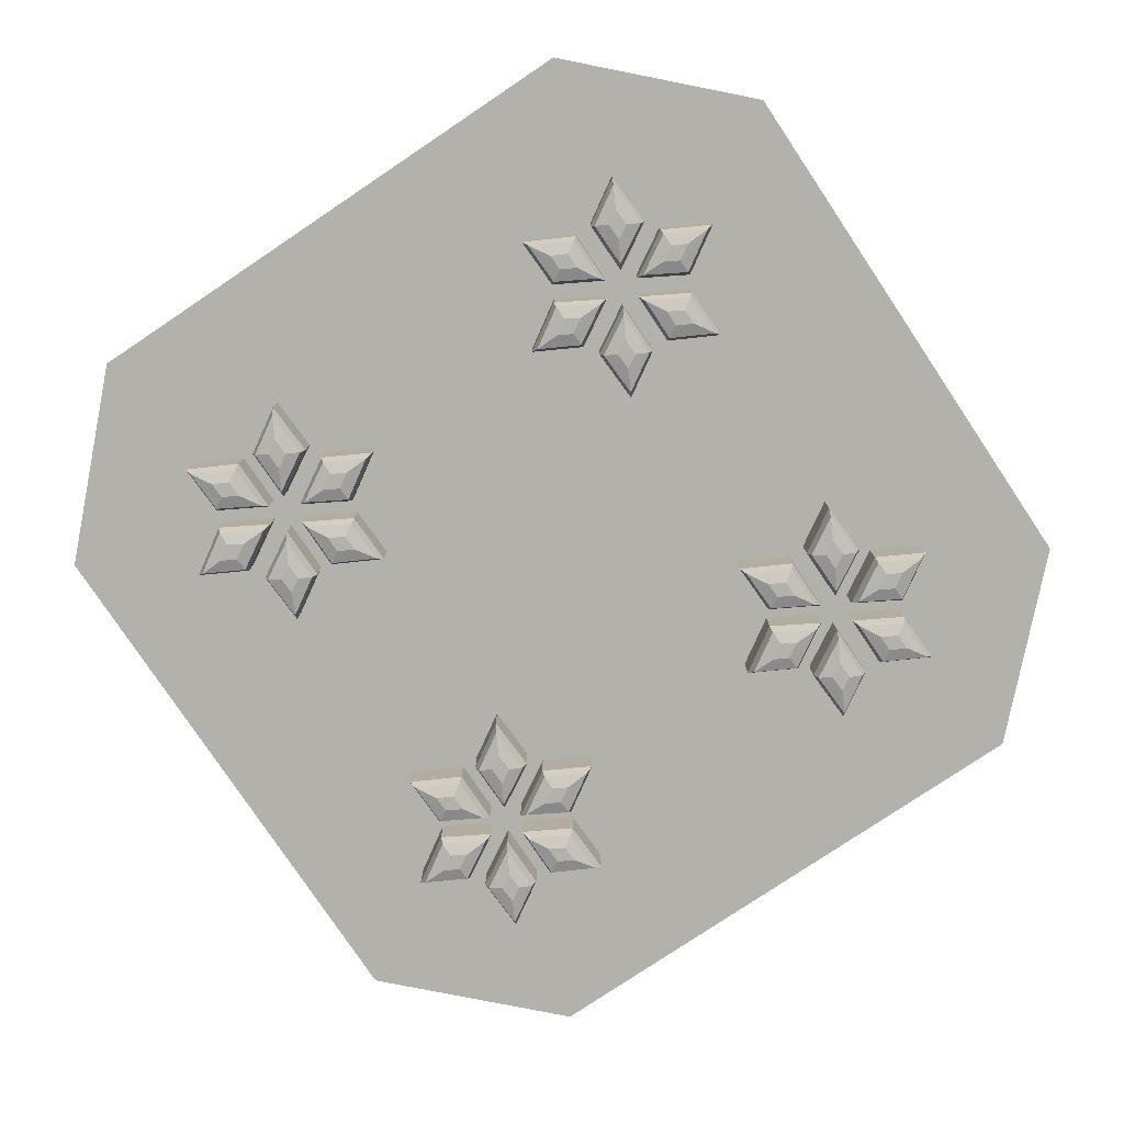
<metadata>
{"format":"obj","ext":"obj","renderer":"f3d","projection":"perspective","resolution":1024,"background":"white","views":[{"elev":-78.9,"azim":33.8,"up":"+Y"}]}
</metadata>
<code>
o Ice_4_Cube.074
v -0.457 0.9172 0.4592
v -0.4903 0.8839 0.5162
v -0.4644 0.8913 0.4718
v -0.4903 0.8839 0.5517
v -0.457 0.9172 0.5718
v -0.4644 0.8913 0.5674
v -0.5241 0.8839 0.5694
v -0.559 0.9172 0.6253
v -0.5513 0.8913 0.6129
v -0.5231 0.8839 0.5347
v -0.5558 0.9172 0.5149
v -0.5486 0.8913 0.5193
v -0.4178 0.9172 0.4595
v -0.3851 0.8839 0.5168
v -0.4106 0.8913 0.4722
v -0.3543 0.8839 0.5346
v -0.3202 0.9172 0.5158
v -0.3278 0.8913 0.52
v -0.3559 0.8839 0.5727
v -0.325 0.9172 0.6309
v -0.3318 0.8913 0.618
v -0.3855 0.8839 0.5544
v -0.4189 0.9172 0.5729
v -0.4116 0.8913 0.5688
v -0.3979 0.9172 0.4256
v -0.3319 0.8839 0.426
v -0.3833 0.8913 0.4257
v -0.3012 0.8839 0.4082
v -0.3004 0.9172 0.3693
v -0.3005 0.8913 0.3779
v -0.2689 0.8839 0.4286
v -0.2031 0.9172 0.4309
v -0.2176 0.8913 0.4304
v -0.2995 0.8839 0.4451
v -0.3003 0.9172 0.4833
v -0.3001 0.8913 0.4749
v -0.4173 0.9172 0.3915
v -0.384 0.8839 0.3346
v -0.4099 0.8913 0.3789
v -0.384 0.8839 0.299
v -0.4173 0.9172 0.2789
v -0.4099 0.8913 0.2833
v -0.3502 0.8839 0.2813
v -0.3153 0.9172 0.2254
v -0.323 0.8913 0.2378
v -0.3512 0.8839 0.3161
v -0.3185 0.9172 0.3358
v -0.3257 0.8913 0.3315
v -0.4566 0.9172 0.3912
v -0.4892 0.8839 0.3339
v -0.4638 0.8913 0.3786
v -0.52 0.8839 0.3162
v -0.5541 0.9172 0.3349
v -0.5466 0.8913 0.3308
v -0.5185 0.8839 0.278
v -0.5494 0.9172 0.2199
v -0.5425 0.8913 0.2327
v -0.4888 0.8839 0.2963
v -0.4554 0.9172 0.2778
v -0.4628 0.8913 0.2819
v -0.4764 0.9172 0.4251
v -0.5424 0.8839 0.4247
v -0.491 0.8913 0.425
v -0.5732 0.8839 0.4425
v -0.574 0.9172 0.4814
v -0.5738 0.8913 0.4728
v -0.6054 0.8839 0.4221
v -0.6712 0.9172 0.4198
v -0.6567 0.8913 0.4203
v -0.5748 0.8839 0.4056
v -0.574 0.9172 0.3674
v -0.5742 0.8913 0.3758
v 0.4181 0.9172 0.4594
v 0.3849 0.8839 0.5163
v 0.4108 0.8913 0.472
v 0.3849 0.8839 0.5519
v 0.4181 0.9172 0.572
v 0.4108 0.8913 0.5676
v 0.3511 0.8839 0.5696
v 0.3161 0.9172 0.6255
v 0.3239 0.8913 0.6131
v 0.3521 0.8839 0.5348
v 0.3194 0.9172 0.5151
v 0.3266 0.8913 0.5194
v 0.4574 0.9172 0.4597
v 0.4901 0.8839 0.517
v 0.4646 0.8913 0.4723
v 0.5209 0.8839 0.5347
v 0.5549 0.9172 0.516
v 0.5474 0.8913 0.5201
v 0.5193 0.8839 0.5729
v 0.5502 0.9172 0.631
v 0.5434 0.8913 0.6182
v 0.4897 0.8839 0.5546
v 0.4562 0.9172 0.5731
v 0.4636 0.8913 0.569
v 0.4773 0.9172 0.4258
v 0.5432 0.8839 0.4262
v 0.4918 0.8913 0.4259
v 0.574 0.8839 0.4084
v 0.5748 0.9172 0.3695
v 0.5746 0.8913 0.3781
v 0.6063 0.8839 0.4288
v 0.6721 0.9172 0.4311
v 0.6575 0.8913 0.4306
v 0.5756 0.8839 0.4453
v 0.5749 0.9172 0.4835
v 0.575 0.8913 0.4751
v 0.4579 0.9172 0.3917
v 0.4912 0.8839 0.3347
v 0.4652 0.8913 0.3791
v 0.4912 0.8839 0.2992
v 0.4579 0.9172 0.279
v 0.4652 0.8913 0.2835
v 0.525 0.8839 0.2815
v 0.5599 0.9172 0.2256
v 0.5522 0.8913 0.2379
v 0.5239 0.8839 0.3162
v 0.5567 0.9172 0.336
v 0.5494 0.8913 0.3316
v 0.4186 0.9172 0.3914
v 0.3859 0.8839 0.3341
v 0.4114 0.8913 0.3787
v 0.3552 0.8839 0.3163
v 0.3211 0.9172 0.3351
v 0.3286 0.8913 0.3309
v 0.3567 0.8839 0.2782
v 0.3258 0.9172 0.22
v 0.3326 0.8913 0.2329
v 0.3863 0.8839 0.2965
v 0.4198 0.9172 0.278
v 0.4124 0.8913 0.2821
v 0.3988 0.9172 0.4253
v 0.3328 0.8839 0.4249
v 0.3842 0.8913 0.4252
v 0.302 0.8839 0.4427
v 0.3012 0.9172 0.4816
v 0.3014 0.8913 0.473
v 0.2698 0.8839 0.4223
v 0.2039 0.9172 0.42
v 0.2185 0.8913 0.4205
v 0.3004 0.8839 0.4058
v 0.3011 0.9172 0.3675
v 0.301 0.8913 0.376
v 0.4178 0.9172 -0.3901
v 0.3845 0.8839 -0.3332
v 0.4104 0.8913 -0.3775
v 0.3845 0.8839 -0.2976
v 0.4178 0.9172 -0.2775
v 0.4104 0.8913 -0.282
v 0.3507 0.8839 -0.2799
v 0.3158 0.9172 -0.2241
v 0.3235 0.8913 -0.2364
v 0.3517 0.8839 -0.3147
v 0.319 0.9172 -0.3345
v 0.3262 0.8913 -0.3301
v 0.457 0.9172 -0.3899
v 0.4897 0.8839 -0.3326
v 0.4642 0.8913 -0.3772
v 0.5205 0.8839 -0.3148
v 0.5546 0.9172 -0.3335
v 0.547 0.8913 -0.3294
v 0.5189 0.8839 -0.2767
v 0.5498 0.9172 -0.2185
v 0.543 0.8913 -0.2313
v 0.4893 0.8839 -0.2949
v 0.4558 0.9172 -0.2765
v 0.4632 0.8913 -0.2805
v 0.4769 0.9172 -0.4237
v 0.5428 0.8839 -0.4234
v 0.4915 0.8913 -0.4236
v 0.5736 0.8839 -0.4411
v 0.5744 0.9172 -0.48
v 0.5742 0.8913 -0.4714
v 0.6059 0.8839 -0.4207
v 0.6717 0.9172 -0.4184
v 0.6572 0.8913 -0.4189
v 0.5752 0.8839 -0.4042
v 0.5745 0.9172 -0.366
v 0.5747 0.8913 -0.3745
v 0.4575 0.9172 -0.4579
v 0.4908 0.8839 -0.5148
v 0.4648 0.8913 -0.4704
v 0.4908 0.8839 -0.5503
v 0.4575 0.9172 -0.5705
v 0.4648 0.8913 -0.566
v 0.5246 0.8839 -0.5681
v 0.5595 0.9172 -0.6239
v 0.5518 0.8913 -0.6116
v 0.5236 0.8839 -0.5333
v 0.5563 0.9172 -0.5135
v 0.549 0.8913 -0.5179
v 0.4182 0.9172 -0.4581
v 0.3856 0.8839 -0.5154
v 0.411 0.8913 -0.4708
v 0.3548 0.8839 -0.5332
v 0.3207 0.9172 -0.5144
v 0.3282 0.8913 -0.5186
v 0.3563 0.8839 -0.5713
v 0.3254 0.9172 -0.6295
v 0.3322 0.8913 -0.6166
v 0.3859 0.8839 -0.5531
v 0.4194 0.9172 -0.5715
v 0.412 0.8913 -0.5674
v 0.3984 0.9172 -0.4243
v 0.3324 0.8839 -0.4246
v 0.3838 0.8913 -0.4243
v 0.3016 0.8839 -0.4068
v 0.3008 0.9172 -0.368
v 0.301 0.8913 -0.3765
v 0.2694 0.8839 -0.4273
v 0.2035 0.9172 -0.4296
v 0.2181 0.8913 -0.4291
v 0.3 0.8839 -0.4438
v 0.3008 0.9172 -0.482
v 0.3006 0.8913 -0.4735
v -0.4523 0.9172 -0.388
v -0.4856 0.8839 -0.3311
v -0.4597 0.8913 -0.3754
v -0.4856 0.8839 -0.2955
v -0.4523 0.9172 -0.2754
v -0.4597 0.8913 -0.2799
v -0.5194 0.8839 -0.2778
v -0.5543 0.9172 -0.222
v -0.5466 0.8913 -0.2343
v -0.5184 0.8839 -0.3126
v -0.5511 0.9172 -0.3324
v -0.5438 0.8913 -0.328
v -0.413 0.9172 -0.3878
v -0.3804 0.8839 -0.3305
v -0.4058 0.8913 -0.3751
v -0.3496 0.8839 -0.3127
v -0.3155 0.9172 -0.3314
v -0.323 0.8913 -0.3273
v -0.3511 0.8839 -0.2746
v -0.3202 0.9172 -0.2164
v -0.3271 0.8913 -0.2292
v -0.3807 0.8839 -0.2928
v -0.4142 0.9172 -0.2744
v -0.4068 0.8913 -0.2784
v -0.3932 0.9172 -0.4216
v -0.3272 0.8839 -0.4213
v -0.3786 0.8913 -0.4215
v -0.2964 0.8839 -0.439
v -0.2956 0.9172 -0.4779
v -0.2958 0.8913 -0.4693
v -0.2642 0.8839 -0.4186
v -0.1983 0.9172 -0.4163
v -0.2129 0.8913 -0.4168
v -0.2948 0.8839 -0.4021
v -0.2956 0.9172 -0.3639
v -0.2954 0.8913 -0.3723
v -0.4126 0.9172 -0.4557
v -0.3793 0.8839 -0.5127
v -0.4052 0.8913 -0.4683
v -0.3793 0.8839 -0.5482
v -0.4126 0.9172 -0.5684
v -0.4052 0.8913 -0.5639
v -0.3455 0.8839 -0.566
v -0.3106 0.9172 -0.6218
v -0.3183 0.8913 -0.6095
v -0.3465 0.8839 -0.5312
v -0.3138 0.9172 -0.5114
v -0.321 0.8913 -0.5158
v -0.4518 0.9172 -0.456
v -0.4845 0.8839 -0.5133
v -0.459 0.8913 -0.4687
v -0.5153 0.8839 -0.5311
v -0.5494 0.9172 -0.5123
v -0.5418 0.8913 -0.5165
v -0.5137 0.8839 -0.5692
v -0.5446 0.9172 -0.6274
v -0.5378 0.8913 -0.6145
v -0.4841 0.8839 -0.551
v -0.4506 0.9172 -0.5694
v -0.458 0.8913 -0.5653
v -0.4717 0.9172 -0.4222
v -0.5376 0.8839 -0.4225
v -0.4863 0.8913 -0.4222
v -0.5684 0.8839 -0.4047
v -0.5692 0.9172 -0.3659
v -0.569 0.8913 -0.3744
v -0.6007 0.8839 -0.4252
v -0.6665 0.9172 -0.4275
v -0.652 0.8913 -0.427
v -0.57 0.8839 -0.4417
v -0.5693 0.9172 -0.4799
v -0.5695 0.8913 -0.4714
v 0.5851 1 -0.9074
v 0.9074 1 -0.5851
v 0.9074 1 0.5851
v 0.5851 1 0.9074
v -0.9074 1 -0.5851
v -0.5851 1 -0.9074
v -0.5851 1 0.9074
v -0.9074 1 0.5851
v -0.5693 1 -0.4799
v -0.5446 1 -0.6274
v -0.5494 1 -0.5123
v -0.6665 1 -0.4275
v -0.5692 1 -0.3659
v -0.5511 1 -0.3324
v -0.5543 1 -0.222
v -0.5494 1 0.2199
v -0.5541 1 0.3349
v -0.6712 1 0.4198
v -0.574 1 0.3674
v -0.574 1 0.4814
v -0.5558 1 0.5149
v -0.559 1 0.6253
v -0.4506 1 -0.5694
v -0.4518 1 -0.456
v -0.4126 1 -0.4557
v -0.4126 1 -0.5684
v -0.5183 1 -0.4498
v -0.4717 1 -0.4222
v -0.4523 1 -0.388
v -0.4523 1 -0.2754
v -0.413 1 -0.3878
v -0.4142 1 -0.2744
v -0.4554 1 0.2778
v -0.4764 1 0.4251
v -0.5231 1 0.3975
v -0.4173 1 0.3915
v -0.4566 1 0.3912
v -0.4173 1 0.2789
v -0.457 1 0.4592
v -0.457 1 0.5718
v -0.3202 1 0.5158
v -0.4189 1 0.5729
v -0.325 1 0.6309
v -0.4178 1 0.4595
v -0.3106 1 -0.6218
v -0.3138 1 -0.5114
v -0.3932 1 -0.4216
v -0.2956 1 -0.3639
v -0.1983 1 -0.4163
v -0.2956 1 -0.4779
v -0.3155 1 -0.3314
v -0.3202 1 -0.2164
v -0.318 1 -0.2714
v -0.3153 1 0.2254
v -0.3185 1 0.3358
v -0.3979 1 0.4256
v -0.2031 1 0.4309
v -0.3003 1 0.4833
v -0.3004 1 0.3693
v -0.3227 1 0.5759
v 0.3207 1 -0.5144
v 0.3254 1 -0.6295
v 0.3008 1 -0.482
v 0.3517 1 -0.4519
v 0.3984 1 -0.4243
v 0.2035 1 -0.4296
v 0.3008 1 -0.368
v 0.319 1 -0.3345
v 0.3158 1 -0.2241
v 0.3011 1 0.3675
v 0.3521 1 0.3977
v 0.2039 1 0.42
v 0.3012 1 0.4816
v 0.3194 1 0.5151
v 0.3161 1 0.6255
v 0.3258 1 0.22
v 0.3211 1 0.3351
v 0.3988 1 0.4253
v 0.4181 1 0.4594
v 0.4181 1 0.572
v 0.4574 1 0.4597
v 0.4562 1 0.5731
v 0.5549 1 0.516
v 0.5502 1 0.631
v 0.5563 1 -0.5135
v 0.5595 1 -0.6239
v 0.4575 1 -0.5705
v 0.4194 1 -0.5715
v 0.4575 1 -0.4579
v 0.4182 1 -0.4581
v 0.5744 1 -0.48
v 0.4769 1 -0.4237
v 0.5745 1 -0.366
v 0.4178 1 -0.3901
v 0.5546 1 -0.3335
v 0.457 1 -0.3899
v 0.4558 1 -0.2765
v 0.4178 1 -0.2775
v 0.5498 1 -0.2185
v 0.4198 1 0.278
v 0.5599 1 0.2256
v 0.4579 1 0.279
v 0.5567 1 0.336
v 0.4579 1 0.3917
v 0.4186 1 0.3914
v 0.6717 1 -0.4184
v 0.5748 1 0.3695
v 0.6721 1 0.4311
v 0.4773 1 0.4258
v 0.5749 1 0.4835
f 34 28 26
f 68 307 306
f 58 52 50
f 17 332 13
f 8 328 5
f 41 324 37
f 32 347 29
f 65 322 61
f 11 310 8
f 56 305 53
f 35 345 32
f 22 16 14
f 59 304 56
f 46 40 38
f 5 327 1
f 70 64 62
f 25 347 344
f 20 331 348
f 53 325 49
f 44 326 41
f 23 331 20
f 68 308 65
f 47 342 44
f 11 327 309
f 23 332 330
f 25 346 35
f 37 343 47
f 49 321 59
f 61 322 323
f 2 6 3
f 3 5 1
f 7 6 4
f 9 5 6
f 7 12 9
f 9 11 8
f 2 12 10
f 3 11 12
f 14 18 15
f 15 17 13
f 19 18 16
f 21 17 18
f 19 24 21
f 21 23 20
f 14 24 22
f 15 23 24
f 26 30 27
f 27 29 25
f 31 30 28
f 33 29 30
f 31 36 33
f 33 35 32
f 26 36 34
f 27 35 36
f 38 42 39
f 39 41 37
f 43 42 40
f 45 41 42
f 43 48 45
f 45 47 44
f 38 48 46
f 39 47 48
f 50 54 51
f 51 53 49
f 55 54 52
f 57 53 54
f 55 60 57
f 57 59 56
f 50 60 58
f 51 59 60
f 62 66 63
f 63 65 61
f 67 66 64
f 69 65 66
f 67 72 69
f 69 71 68
f 62 72 70
f 63 71 72
f 10 4 2
f 106 100 98
f 143 360 140
f 130 124 122
f 89 369 85
f 80 368 77
f 109 390 392
f 101 396 395
f 137 366 133
f 83 363 80
f 125 364 365
f 107 396 104
f 94 88 86
f 131 364 128
f 118 112 110
f 77 367 73
f 142 136 134
f 101 397 97
f 92 371 89
f 121 365 393
f 116 390 113
f 95 372 92
f 140 361 137
f 119 389 116
f 73 362 83
f 85 370 95
f 107 397 398
f 109 391 119
f 121 388 131
f 133 366 359
f 74 78 75
f 75 77 73
f 79 78 76
f 81 77 78
f 79 84 81
f 81 83 80
f 74 84 82
f 75 83 84
f 86 90 87
f 87 89 85
f 91 90 88
f 93 89 90
f 91 96 93
f 93 95 92
f 86 96 94
f 87 95 96
f 98 102 99
f 99 101 97
f 103 102 100
f 105 101 102
f 103 108 105
f 105 107 104
f 98 108 106
f 99 107 108
f 110 114 111
f 111 113 109
f 115 114 112
f 117 113 114
f 115 120 117
f 117 119 116
f 110 120 118
f 111 119 120
f 122 126 123
f 123 125 121
f 127 126 124
f 129 125 126
f 127 132 129
f 129 131 128
f 122 132 130
f 123 131 132
f 134 138 135
f 135 137 133
f 139 138 136
f 141 137 138
f 139 144 141
f 141 143 140
f 134 144 142
f 135 143 144
f 82 76 74
f 178 172 170
f 215 354 212
f 202 196 194
f 161 384 157
f 152 386 149
f 181 375 377
f 176 379 173
f 209 353 205
f 155 357 152
f 200 349 197
f 176 381 394
f 166 160 158
f 203 350 200
f 190 184 182
f 149 382 145
f 214 208 206
f 173 380 169
f 164 383 161
f 193 349 378
f 188 375 185
f 167 387 164
f 212 355 209
f 191 374 188
f 145 356 155
f 157 385 167
f 179 380 381
f 191 377 373
f 193 376 203
f 205 353 352
f 146 150 147
f 147 149 145
f 151 150 148
f 153 149 150
f 151 156 153
f 153 155 152
f 146 156 154
f 147 155 156
f 158 162 159
f 159 161 157
f 163 162 160
f 165 161 162
f 163 168 165
f 165 167 164
f 158 168 166
f 159 167 168
f 170 174 171
f 171 173 169
f 175 174 172
f 177 173 174
f 175 180 177
f 177 179 176
f 170 180 178
f 171 179 180
f 182 186 183
f 183 185 181
f 187 186 184
f 189 185 186
f 187 192 189
f 189 191 188
f 182 192 190
f 183 191 192
f 194 198 195
f 195 197 193
f 199 198 196
f 201 197 198
f 199 204 201
f 201 203 200
f 194 204 202
f 195 203 204
f 206 210 207
f 207 209 205
f 211 210 208
f 213 209 210
f 211 216 213
f 213 215 212
f 206 216 214
f 207 215 216
f 154 148 146
f 250 244 242
f 287 300 284
f 274 268 266
f 233 319 229
f 224 318 221
f 253 314 313
f 248 338 245
f 277 301 316
f 227 303 224
f 272 299 269
f 248 336 337
f 238 232 230
f 275 298 272
f 262 256 254
f 221 317 217
f 286 280 278
f 241 338 335
f 236 340 341
f 269 312 265
f 260 314 257
f 239 340 236
f 284 301 281
f 263 333 260
f 217 302 227
f 229 320 239
f 251 335 336
f 253 334 263
f 265 311 275
f 277 316 315
f 218 222 219
f 219 221 217
f 223 222 220
f 225 221 222
f 223 228 225
f 225 227 224
f 218 228 226
f 219 227 228
f 230 234 231
f 231 233 229
f 235 234 232
f 237 233 234
f 235 240 237
f 237 239 236
f 230 240 238
f 231 239 240
f 242 246 243
f 243 245 241
f 247 246 244
f 249 245 246
f 247 252 249
f 249 251 248
f 242 252 250
f 243 251 252
f 254 258 255
f 255 257 253
f 259 258 256
f 261 257 258
f 259 264 261
f 261 263 260
f 254 264 262
f 255 263 264
f 266 270 267
f 267 269 265
f 271 270 268
f 273 269 270
f 271 276 273
f 273 275 272
f 266 276 274
f 267 275 276
f 278 282 279
f 279 281 277
f 283 282 280
f 285 281 282
f 283 288 285
f 285 287 284
f 278 288 286
f 279 287 288
f 226 220 218
f 331 292 363
f 367 369 397
f 323 324 325
f 364 389 387
f 298 314 333
f 373 377 379
f 316 317 319
f 315 313 312
f 352 378 349
f 391 392 395
f 360 365 343
f 34 31 28
f 68 71 307
f 58 55 52
f 17 329 332
f 8 310 328
f 41 326 324
f 32 345 347
f 65 308 322
f 11 309 310
f 56 304 305
f 35 346 345
f 22 19 16
f 59 321 304
f 46 43 40
f 5 328 327
f 70 67 64
f 25 29 347
f 329 17 348
f 17 20 348
f 53 305 325
f 44 342 326
f 23 330 331
f 68 306 308
f 47 343 342
f 11 1 327
f 23 13 332
f 25 344 346
f 37 324 343
f 49 325 321
f 307 71 323
f 71 61 323
f 2 4 6
f 3 6 5
f 7 9 6
f 9 8 5
f 7 10 12
f 9 12 11
f 2 3 12
f 3 1 11
f 14 16 18
f 15 18 17
f 19 21 18
f 21 20 17
f 19 22 24
f 21 24 23
f 14 15 24
f 15 13 23
f 26 28 30
f 27 30 29
f 31 33 30
f 33 32 29
f 31 34 36
f 33 36 35
f 26 27 36
f 27 25 35
f 38 40 42
f 39 42 41
f 43 45 42
f 45 44 41
f 43 46 48
f 45 48 47
f 38 39 48
f 39 37 47
f 50 52 54
f 51 54 53
f 55 57 54
f 57 56 53
f 55 58 60
f 57 60 59
f 50 51 60
f 51 49 59
f 62 64 66
f 63 66 65
f 67 69 66
f 69 68 65
f 67 70 72
f 69 72 71
f 62 63 72
f 63 61 71
f 10 7 4
f 106 103 100
f 143 358 360
f 130 127 124
f 89 371 369
f 80 363 368
f 109 113 390
f 101 104 396
f 137 361 366
f 83 362 363
f 125 128 364
f 107 398 396
f 94 91 88
f 131 388 364
f 118 115 112
f 77 368 367
f 142 139 136
f 101 395 397
f 92 372 371
f 121 125 365
f 116 389 390
f 95 370 372
f 140 360 361
f 119 391 389
f 73 367 362
f 85 369 370
f 107 97 397
f 109 392 391
f 121 393 388
f 358 143 359
f 143 133 359
f 74 76 78
f 75 78 77
f 79 81 78
f 81 80 77
f 79 82 84
f 81 84 83
f 74 75 84
f 75 73 83
f 86 88 90
f 87 90 89
f 91 93 90
f 93 92 89
f 91 94 96
f 93 96 95
f 86 87 96
f 87 85 95
f 98 100 102
f 99 102 101
f 103 105 102
f 105 104 101
f 103 106 108
f 105 108 107
f 98 99 108
f 99 97 107
f 110 112 114
f 111 114 113
f 115 117 114
f 117 116 113
f 115 118 120
f 117 120 119
f 110 111 120
f 111 109 119
f 122 124 126
f 123 126 125
f 127 129 126
f 129 128 125
f 127 130 132
f 129 132 131
f 122 123 132
f 123 121 131
f 134 136 138
f 135 138 137
f 139 141 138
f 141 140 137
f 139 142 144
f 141 144 143
f 134 135 144
f 135 133 143
f 82 79 76
f 178 175 172
f 215 351 354
f 202 199 196
f 161 383 384
f 152 357 386
f 181 185 375
f 176 394 379
f 209 355 353
f 155 356 357
f 200 350 349
f 176 179 381
f 166 163 160
f 203 376 350
f 190 187 184
f 149 386 382
f 214 211 208
f 173 379 380
f 164 387 383
f 193 197 349
f 188 374 375
f 167 385 387
f 212 354 355
f 191 373 374
f 145 382 356
f 157 384 385
f 179 169 380
f 191 181 377
f 193 378 376
f 351 215 352
f 215 205 352
f 146 148 150
f 147 150 149
f 151 153 150
f 153 152 149
f 151 154 156
f 153 156 155
f 146 147 156
f 147 145 155
f 158 160 162
f 159 162 161
f 163 165 162
f 165 164 161
f 163 166 168
f 165 168 167
f 158 159 168
f 159 157 167
f 170 172 174
f 171 174 173
f 175 177 174
f 177 176 173
f 175 178 180
f 177 180 179
f 170 171 180
f 171 169 179
f 182 184 186
f 183 186 185
f 187 189 186
f 189 188 185
f 187 190 192
f 189 192 191
f 182 183 192
f 183 181 191
f 194 196 198
f 195 198 197
f 199 201 198
f 201 200 197
f 199 202 204
f 201 204 203
f 194 195 204
f 195 193 203
f 206 208 210
f 207 210 209
f 211 213 210
f 213 212 209
f 211 214 216
f 213 216 215
f 206 207 216
f 207 205 215
f 154 151 148
f 250 247 244
f 287 297 300
f 274 271 268
f 233 339 319
f 224 303 318
f 253 257 314
f 248 337 338
f 277 281 301
f 227 302 303
f 272 298 299
f 248 251 336
f 238 235 232
f 275 311 298
f 262 259 256
f 221 318 317
f 286 283 280
f 241 245 338
f 339 233 341
f 233 236 341
f 269 299 312
f 260 333 314
f 239 320 340
f 284 300 301
f 263 334 333
f 217 317 302
f 229 319 320
f 251 241 335
f 253 313 334
f 265 312 311
f 297 287 315
f 287 277 315
f 218 220 222
f 219 222 221
f 223 225 222
f 225 224 221
f 223 226 228
f 225 228 227
f 218 219 228
f 219 217 227
f 230 232 234
f 231 234 233
f 235 237 234
f 237 236 233
f 235 238 240
f 237 240 239
f 230 231 240
f 231 229 239
f 242 244 246
f 243 246 245
f 247 249 246
f 249 248 245
f 247 250 252
f 249 252 251
f 242 243 252
f 243 241 251
f 254 256 258
f 255 258 257
f 259 261 258
f 261 260 257
f 259 262 264
f 261 264 263
f 254 255 264
f 255 253 263
f 266 268 270
f 267 270 269
f 271 273 270
f 273 272 269
f 271 274 276
f 273 276 275
f 266 267 276
f 267 265 275
f 278 280 282
f 279 282 281
f 283 285 282
f 285 284 281
f 283 286 288
f 285 288 287
f 278 279 288
f 279 277 287
f 226 223 220
f 295 292 331
f 292 291 372
f 291 396 372
f 396 371 372
f 372 370 368
f 328 310 331
f 310 295 331
f 331 330 328
f 363 348 331
f 372 368 363
f 292 372 363
f 296 295 310
f 296 310 306
f 310 309 308
f 308 306 310
f 344 322 327
f 322 308 327
f 360 345 363
f 345 346 348
f 363 345 348
f 327 328 332
f 328 330 332
f 308 309 327
f 361 360 363
f 361 363 362
f 397 366 367
f 366 361 367
f 371 396 398
f 329 348 346
f 344 327 332
f 332 329 344
f 346 344 329
f 367 368 369
f 368 370 369
f 361 362 367
f 371 398 397
f 369 371 397
f 305 296 306
f 305 306 307
f 326 321 325
f 325 305 323
f 305 307 323
f 324 326 325
f 296 305 304
f 304 321 326
f 342 343 365
f 304 326 342
f 293 296 303
f 296 304 303
f 320 318 340
f 318 303 340
f 342 365 364
f 303 304 340
f 304 342 340
f 357 341 340
f 385 386 387
f 386 357 387
f 290 383 387
f 387 357 364
f 357 340 342
f 291 290 389
f 290 387 389
f 388 390 364
f 390 389 364
f 357 342 364
f 294 293 298
f 293 299 298
f 298 311 314
f 374 289 350
f 289 294 333
f 350 289 333
f 376 375 350
f 375 374 350
f 334 349 333
f 349 350 333
f 294 298 333
f 290 289 374
f 290 374 394
f 374 373 379
f 379 394 374
f 353 380 377
f 380 379 377
f 377 352 353
f 381 380 383
f 380 353 384
f 355 354 357
f 354 337 357
f 355 357 356
f 383 290 394
f 386 385 384
f 383 394 381
f 337 336 341
f 341 336 339
f 336 335 339
f 335 316 319
f 380 384 383
f 382 386 384
f 382 384 353
f 341 357 337
f 356 382 355
f 382 353 355
f 318 320 319
f 317 318 319
f 319 339 335
f 300 293 303
f 300 303 301
f 303 302 301
f 301 302 317
f 316 301 317
f 293 300 299
f 300 297 299
f 313 314 312
f 314 311 312
f 312 299 315
f 299 297 315
f 313 315 316
f 316 335 313
f 335 338 313
f 338 337 334
f 337 354 334
f 354 351 349
f 334 354 349
f 375 376 378
f 334 313 338
f 377 375 378
f 352 377 378
f 351 352 349
f 291 389 396
f 389 391 395
f 396 389 395
f 392 359 366
f 366 397 392
f 397 395 392
f 392 390 393
f 390 388 393
f 345 360 343
f 360 358 365
f 345 343 347
f 322 344 324
f 344 347 324
f 359 392 393
f 324 323 322
f 359 393 365
f 358 359 365
f 343 324 347

</code>
